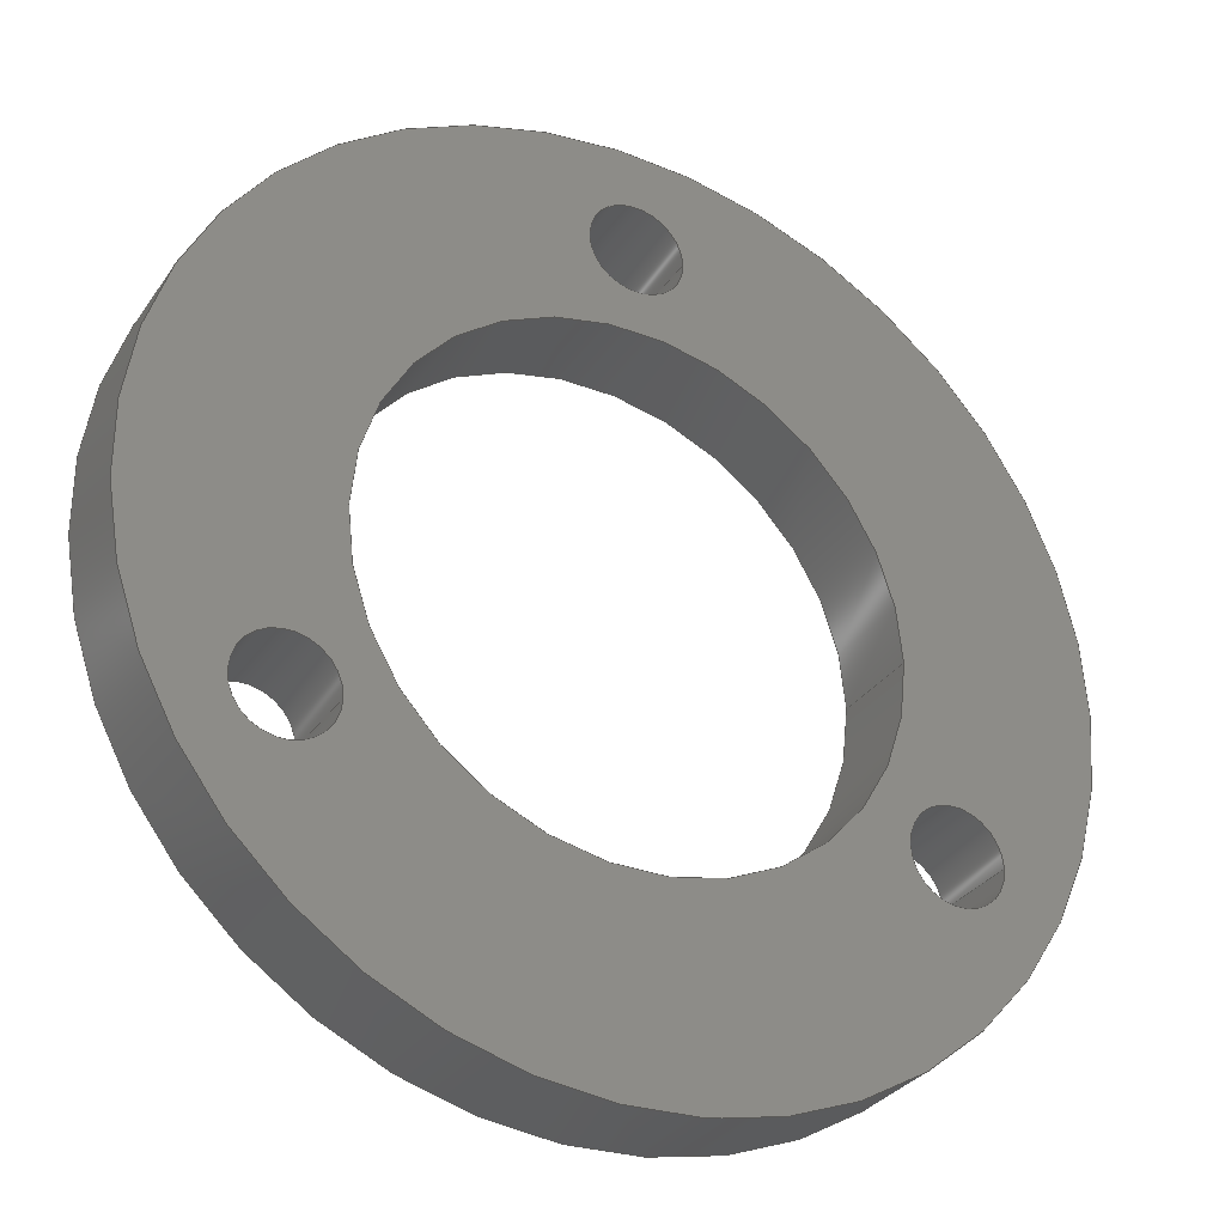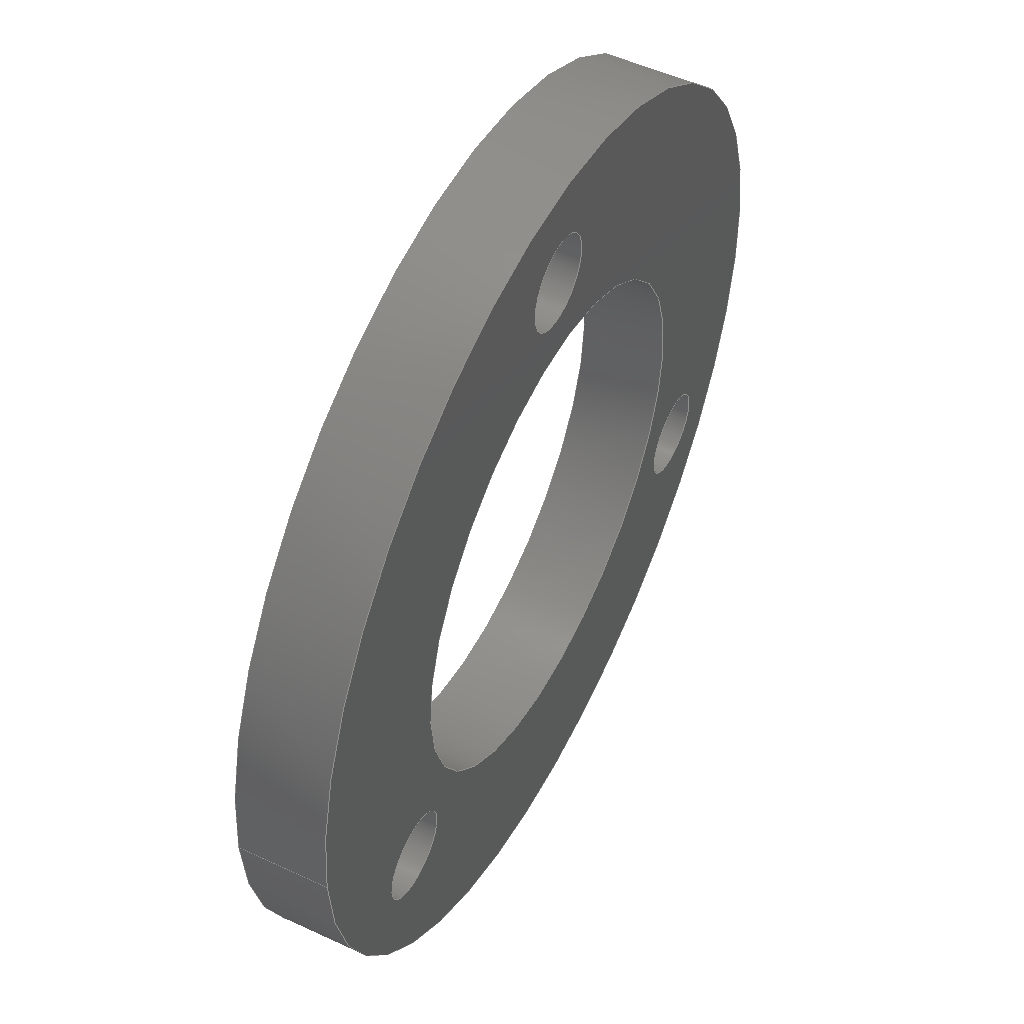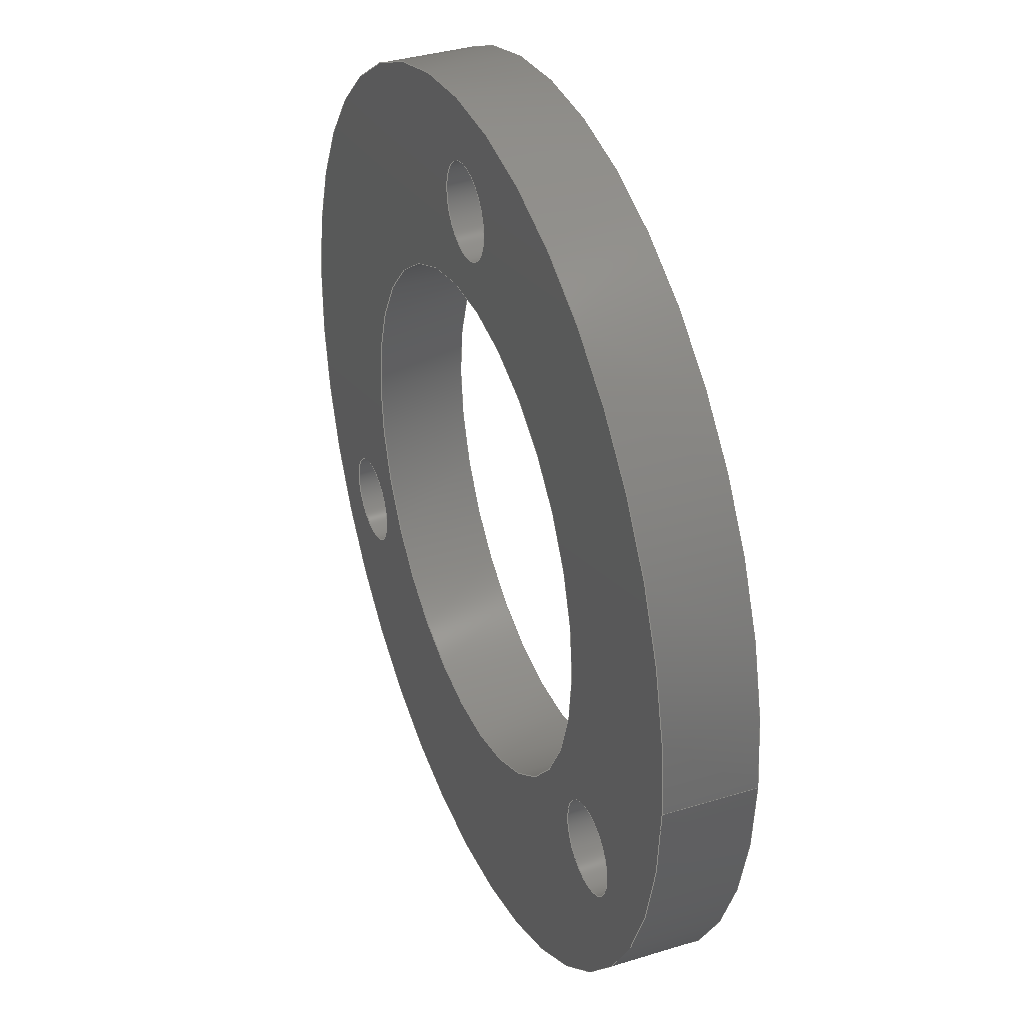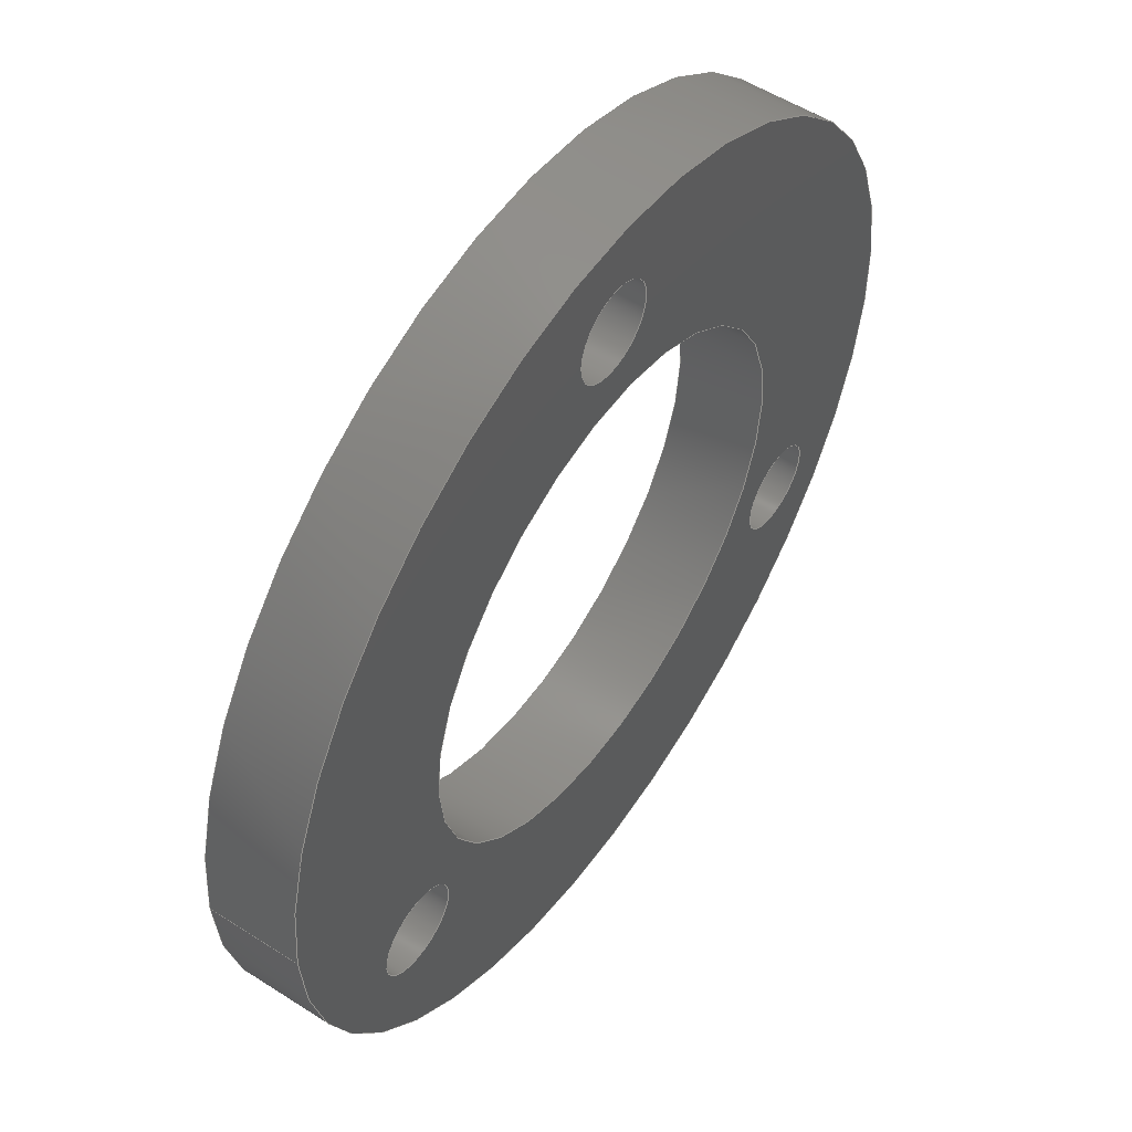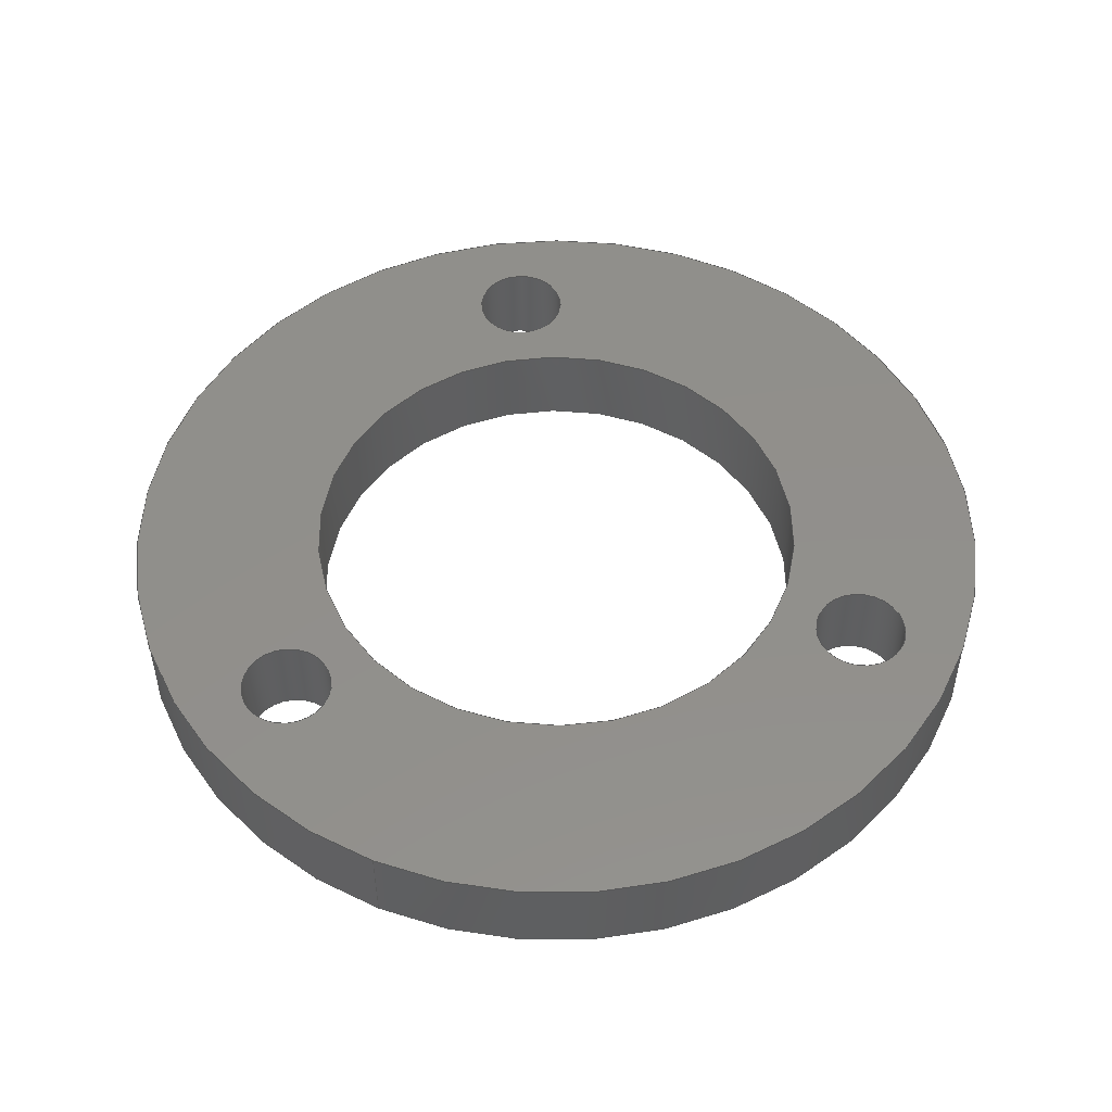
<metadata>
{"format":"step","ext":"step","renderer":"f3d","projection":"perspective","resolution":1024,"background":"white","views":[{"elev":-31.3,"azim":151.5,"up":"+Z"},{"elev":51.5,"azim":-63.2,"up":"+Z"},{"elev":36.1,"azim":-112.0,"up":"+Z"},{"elev":53.9,"azim":-55.7,"up":"+Z"},{"elev":51.2,"azim":-66.9,"up":"+Y"}]}
</metadata>
<code>
ISO-10303-21;
DATA;
#1=MECHANICAL_DESIGN_GEOMETRIC_PRESENTATION_REPRESENTATION('',(#4),#233);
#2=SHAPE_REPRESENTATION_RELATIONSHIP('SRR','None',#240,#3);
#3=ADVANCED_BREP_SHAPE_REPRESENTATION('',(#5),#232);
#4=STYLED_ITEM('',(#249),#5);
#5=MANIFOLD_SOLID_BREP('Body1',#125);
#6=FACE_BOUND('',#29,.T.);
#7=FACE_BOUND('',#30,.T.);
#8=FACE_BOUND('',#31,.T.);
#9=FACE_BOUND('',#32,.T.);
#10=FACE_BOUND('',#34,.T.);
#11=FACE_BOUND('',#35,.T.);
#12=FACE_BOUND('',#36,.T.);
#13=FACE_BOUND('',#37,.T.);
#14=PLANE('',#154);
#15=PLANE('',#155);
#16=FACE_OUTER_BOUND('',#23,.T.);
#17=FACE_OUTER_BOUND('',#24,.T.);
#18=FACE_OUTER_BOUND('',#25,.T.);
#19=FACE_OUTER_BOUND('',#26,.T.);
#20=FACE_OUTER_BOUND('',#27,.T.);
#21=FACE_OUTER_BOUND('',#28,.T.);
#22=FACE_OUTER_BOUND('',#33,.T.);
#23=EDGE_LOOP('',(#83,#84,#85,#86));
#24=EDGE_LOOP('',(#87,#88,#89,#90));
#25=EDGE_LOOP('',(#91,#92,#93,#94));
#26=EDGE_LOOP('',(#95,#96,#97,#98));
#27=EDGE_LOOP('',(#99,#100,#101,#102));
#28=EDGE_LOOP('',(#103));
#29=EDGE_LOOP('',(#104));
#30=EDGE_LOOP('',(#105));
#31=EDGE_LOOP('',(#106));
#32=EDGE_LOOP('',(#107));
#33=EDGE_LOOP('',(#108));
#34=EDGE_LOOP('',(#109));
#35=EDGE_LOOP('',(#110));
#36=EDGE_LOOP('',(#111));
#37=EDGE_LOOP('',(#112));
#38=LINE('',#202,#43);
#39=LINE('',#208,#44);
#40=LINE('',#214,#45);
#41=LINE('',#220,#46);
#42=LINE('',#226,#47);
#43=VECTOR('',#162,1.55);
#44=VECTOR('',#169,1.55);
#45=VECTOR('',#176,8.55);
#46=VECTOR('',#183,1.55);
#47=VECTOR('',#190,15);
#48=CIRCLE('',#140,1.55);
#49=CIRCLE('',#141,1.55);
#50=CIRCLE('',#143,1.55);
#51=CIRCLE('',#144,1.55);
#52=CIRCLE('',#146,8.55);
#53=CIRCLE('',#147,8.55);
#54=CIRCLE('',#149,1.55);
#55=CIRCLE('',#150,1.55);
#56=CIRCLE('',#152,15);
#57=CIRCLE('',#153,15);
#58=VERTEX_POINT('',#199);
#59=VERTEX_POINT('',#201);
#60=VERTEX_POINT('',#205);
#61=VERTEX_POINT('',#207);
#62=VERTEX_POINT('',#211);
#63=VERTEX_POINT('',#213);
#64=VERTEX_POINT('',#217);
#65=VERTEX_POINT('',#219);
#66=VERTEX_POINT('',#223);
#67=VERTEX_POINT('',#225);
#68=EDGE_CURVE('',#58,#58,#48,.T.);
#69=EDGE_CURVE('',#58,#59,#38,.T.);
#70=EDGE_CURVE('',#59,#59,#49,.T.);
#71=EDGE_CURVE('',#60,#60,#50,.T.);
#72=EDGE_CURVE('',#60,#61,#39,.T.);
#73=EDGE_CURVE('',#61,#61,#51,.T.);
#74=EDGE_CURVE('',#62,#62,#52,.T.);
#75=EDGE_CURVE('',#62,#63,#40,.T.);
#76=EDGE_CURVE('',#63,#63,#53,.T.);
#77=EDGE_CURVE('',#64,#64,#54,.T.);
#78=EDGE_CURVE('',#64,#65,#41,.T.);
#79=EDGE_CURVE('',#65,#65,#55,.T.);
#80=EDGE_CURVE('',#66,#66,#56,.T.);
#81=EDGE_CURVE('',#66,#67,#42,.T.);
#82=EDGE_CURVE('',#67,#67,#57,.T.);
#83=ORIENTED_EDGE('',*,*,#68,.F.);
#84=ORIENTED_EDGE('',*,*,#69,.T.);
#85=ORIENTED_EDGE('',*,*,#70,.T.);
#86=ORIENTED_EDGE('',*,*,#69,.F.);
#87=ORIENTED_EDGE('',*,*,#71,.F.);
#88=ORIENTED_EDGE('',*,*,#72,.T.);
#89=ORIENTED_EDGE('',*,*,#73,.T.);
#90=ORIENTED_EDGE('',*,*,#72,.F.);
#91=ORIENTED_EDGE('',*,*,#74,.F.);
#92=ORIENTED_EDGE('',*,*,#75,.T.);
#93=ORIENTED_EDGE('',*,*,#76,.T.);
#94=ORIENTED_EDGE('',*,*,#75,.F.);
#95=ORIENTED_EDGE('',*,*,#77,.F.);
#96=ORIENTED_EDGE('',*,*,#78,.T.);
#97=ORIENTED_EDGE('',*,*,#79,.T.);
#98=ORIENTED_EDGE('',*,*,#78,.F.);
#99=ORIENTED_EDGE('',*,*,#80,.F.);
#100=ORIENTED_EDGE('',*,*,#81,.T.);
#101=ORIENTED_EDGE('',*,*,#82,.T.);
#102=ORIENTED_EDGE('',*,*,#81,.F.);
#103=ORIENTED_EDGE('',*,*,#80,.T.);
#104=ORIENTED_EDGE('',*,*,#77,.T.);
#105=ORIENTED_EDGE('',*,*,#74,.T.);
#106=ORIENTED_EDGE('',*,*,#71,.T.);
#107=ORIENTED_EDGE('',*,*,#68,.T.);
#108=ORIENTED_EDGE('',*,*,#82,.F.);
#109=ORIENTED_EDGE('',*,*,#79,.F.);
#110=ORIENTED_EDGE('',*,*,#76,.F.);
#111=ORIENTED_EDGE('',*,*,#73,.F.);
#112=ORIENTED_EDGE('',*,*,#70,.F.);
#113=CYLINDRICAL_SURFACE('',#139,1.55);
#114=CYLINDRICAL_SURFACE('',#142,1.55);
#115=CYLINDRICAL_SURFACE('',#145,8.55);
#116=CYLINDRICAL_SURFACE('',#148,1.55);
#117=CYLINDRICAL_SURFACE('',#151,15);
#118=ADVANCED_FACE('',(#16),#113,.F.);
#119=ADVANCED_FACE('',(#17),#114,.F.);
#120=ADVANCED_FACE('',(#18),#115,.F.);
#121=ADVANCED_FACE('',(#19),#116,.F.);
#122=ADVANCED_FACE('',(#20),#117,.T.);
#123=ADVANCED_FACE('',(#21,#6,#7,#8,#9),#14,.T.);
#124=ADVANCED_FACE('',(#22,#10,#11,#12,#13),#15,.F.);
#125=CLOSED_SHELL('',(#118,#119,#120,#121,#122,#123,#124));
#126=DERIVED_UNIT_ELEMENT(#128,1);
#127=DERIVED_UNIT_ELEMENT(#235,-3);
#128=(
MASS_UNIT()
NAMED_UNIT(*)
SI_UNIT(.KILO.,.GRAM.)
);
#129=DERIVED_UNIT((#126,#127));
#130=MEASURE_REPRESENTATION_ITEM('density measure',
POSITIVE_RATIO_MEASURE(7850),#129);
#131=PROPERTY_DEFINITION_REPRESENTATION(#136,#133);
#132=PROPERTY_DEFINITION_REPRESENTATION(#137,#134);
#133=REPRESENTATION('material name',(#135),#232);
#134=REPRESENTATION('density',(#130),#232);
#135=DESCRIPTIVE_REPRESENTATION_ITEM('Steel','Steel');
#136=PROPERTY_DEFINITION('material property','material name',#242);
#137=PROPERTY_DEFINITION('material property','density of part',#242);
#138=AXIS2_PLACEMENT_3D('placement',#197,#156,#157);
#139=AXIS2_PLACEMENT_3D('',#198,#158,#159);
#140=AXIS2_PLACEMENT_3D('',#200,#160,#161);
#141=AXIS2_PLACEMENT_3D('',#203,#163,#164);
#142=AXIS2_PLACEMENT_3D('',#204,#165,#166);
#143=AXIS2_PLACEMENT_3D('',#206,#167,#168);
#144=AXIS2_PLACEMENT_3D('',#209,#170,#171);
#145=AXIS2_PLACEMENT_3D('',#210,#172,#173);
#146=AXIS2_PLACEMENT_3D('',#212,#174,#175);
#147=AXIS2_PLACEMENT_3D('',#215,#177,#178);
#148=AXIS2_PLACEMENT_3D('',#216,#179,#180);
#149=AXIS2_PLACEMENT_3D('',#218,#181,#182);
#150=AXIS2_PLACEMENT_3D('',#221,#184,#185);
#151=AXIS2_PLACEMENT_3D('',#222,#186,#187);
#152=AXIS2_PLACEMENT_3D('',#224,#188,#189);
#153=AXIS2_PLACEMENT_3D('',#227,#191,#192);
#154=AXIS2_PLACEMENT_3D('',#228,#193,#194);
#155=AXIS2_PLACEMENT_3D('',#229,#195,#196);
#156=DIRECTION('axis',(0,0,1));
#157=DIRECTION('refdir',(1,0,0));
#158=DIRECTION('center_axis',(0,1,0));
#159=DIRECTION('ref_axis',(1,0,0));
#160=DIRECTION('center_axis',(0,-1,0));
#161=DIRECTION('ref_axis',(1,0,0));
#162=DIRECTION('',(0,-1,0));
#163=DIRECTION('center_axis',(0,-1,0));
#164=DIRECTION('ref_axis',(1,0,0));
#165=DIRECTION('center_axis',(0,1,0));
#166=DIRECTION('ref_axis',(1,0,0));
#167=DIRECTION('center_axis',(0,-1,0));
#168=DIRECTION('ref_axis',(1,0,0));
#169=DIRECTION('',(0,-1,0));
#170=DIRECTION('center_axis',(0,-1,0));
#171=DIRECTION('ref_axis',(1,0,0));
#172=DIRECTION('center_axis',(0,1,0));
#173=DIRECTION('ref_axis',(1,0,0));
#174=DIRECTION('center_axis',(0,-1,0));
#175=DIRECTION('ref_axis',(1,0,0));
#176=DIRECTION('',(0,-1,0));
#177=DIRECTION('center_axis',(0,-1,0));
#178=DIRECTION('ref_axis',(1,0,0));
#179=DIRECTION('center_axis',(0,1,0));
#180=DIRECTION('ref_axis',(1,0,0));
#181=DIRECTION('center_axis',(0,-1,0));
#182=DIRECTION('ref_axis',(1,0,0));
#183=DIRECTION('',(0,-1,0));
#184=DIRECTION('center_axis',(0,-1,0));
#185=DIRECTION('ref_axis',(1,0,0));
#186=DIRECTION('center_axis',(0,1,0));
#187=DIRECTION('ref_axis',(1,0,0));
#188=DIRECTION('center_axis',(0,1,0));
#189=DIRECTION('ref_axis',(1,0,0));
#190=DIRECTION('',(0,-1,0));
#191=DIRECTION('center_axis',(0,1,0));
#192=DIRECTION('ref_axis',(1,0,0));
#193=DIRECTION('center_axis',(0,1,0));
#194=DIRECTION('ref_axis',(1,0,0));
#195=DIRECTION('center_axis',(0,1,0));
#196=DIRECTION('ref_axis',(1,0,0));
#197=CARTESIAN_POINT('',(0,0,0));
#198=CARTESIAN_POINT('Origin',(-9.959,0,-5.75));
#199=CARTESIAN_POINT('',(-11.51,3,-5.75));
#200=CARTESIAN_POINT('Origin',(-9.959,3,-5.75));
#201=CARTESIAN_POINT('',(-11.51,0,-5.75));
#202=CARTESIAN_POINT('',(-11.51,0,-5.75));
#203=CARTESIAN_POINT('Origin',(-9.959,0,-5.75));
#204=CARTESIAN_POINT('Origin',(9.959,0,-5.75));
#205=CARTESIAN_POINT('',(8.409,3,-5.75));
#206=CARTESIAN_POINT('Origin',(9.959,3,-5.75));
#207=CARTESIAN_POINT('',(8.409,0,-5.75));
#208=CARTESIAN_POINT('',(8.409,0,-5.75));
#209=CARTESIAN_POINT('Origin',(9.959,0,-5.75));
#210=CARTESIAN_POINT('Origin',(0,0,0));
#211=CARTESIAN_POINT('',(-8.55,3,0));
#212=CARTESIAN_POINT('Origin',(0,3,0));
#213=CARTESIAN_POINT('',(-8.55,0,1.047e-15));
#214=CARTESIAN_POINT('',(-8.55,0,1.047e-15));
#215=CARTESIAN_POINT('Origin',(0,0,0));
#216=CARTESIAN_POINT('Origin',(0,0,11.5));
#217=CARTESIAN_POINT('',(-1.55,3,11.5));
#218=CARTESIAN_POINT('Origin',(0,3,11.5));
#219=CARTESIAN_POINT('',(-1.55,0,11.5));
#220=CARTESIAN_POINT('',(-1.55,0,11.5));
#221=CARTESIAN_POINT('Origin',(0,0,11.5));
#222=CARTESIAN_POINT('Origin',(0,0,0));
#223=CARTESIAN_POINT('',(-15,3,2.22e-15));
#224=CARTESIAN_POINT('Origin',(0,3,0));
#225=CARTESIAN_POINT('',(-15,0,1.837e-15));
#226=CARTESIAN_POINT('',(-15,0,1.837e-15));
#227=CARTESIAN_POINT('Origin',(0,0,0));
#228=CARTESIAN_POINT('Origin',(0,3,0));
#229=CARTESIAN_POINT('Origin',(0,0,0));
#230=UNCERTAINTY_MEASURE_WITH_UNIT(LENGTH_MEASURE(0.01),#234,
'DISTANCE_ACCURACY_VALUE',
'Maximum model space distance between geometric entities at asserted c
onnectivities');
#231=UNCERTAINTY_MEASURE_WITH_UNIT(LENGTH_MEASURE(0.01),#234,
'DISTANCE_ACCURACY_VALUE',
'Maximum model space distance between geometric entities at asserted c
onnectivities');
#232=(
GEOMETRIC_REPRESENTATION_CONTEXT(3)
GLOBAL_UNCERTAINTY_ASSIGNED_CONTEXT((#230))
GLOBAL_UNIT_ASSIGNED_CONTEXT((#234,#236,#237))
REPRESENTATION_CONTEXT('','3D')
);
#233=(
GEOMETRIC_REPRESENTATION_CONTEXT(3)
GLOBAL_UNCERTAINTY_ASSIGNED_CONTEXT((#231))
GLOBAL_UNIT_ASSIGNED_CONTEXT((#234,#236,#237))
REPRESENTATION_CONTEXT('','3D')
);
#234=(
LENGTH_UNIT()
NAMED_UNIT(*)
SI_UNIT(.MILLI.,.METRE.)
);
#235=(
LENGTH_UNIT()
NAMED_UNIT(*)
SI_UNIT($,.METRE.)
);
#236=(
NAMED_UNIT(*)
PLANE_ANGLE_UNIT()
SI_UNIT($,.RADIAN.)
);
#237=(
NAMED_UNIT(*)
SI_UNIT($,.STERADIAN.)
SOLID_ANGLE_UNIT()
);
#238=SHAPE_DEFINITION_REPRESENTATION(#239,#240);
#239=PRODUCT_DEFINITION_SHAPE('',$,#242);
#240=SHAPE_REPRESENTATION('',(#138),#232);
#241=PRODUCT_DEFINITION_CONTEXT('part definition',#246,'design');
#242=PRODUCT_DEFINITION('Bearing Clip','Bearing Clip v1',#243,#241);
#243=PRODUCT_DEFINITION_FORMATION('',$,#248);
#244=PRODUCT_RELATED_PRODUCT_CATEGORY('Bearing Clip v1',
'Bearing Clip v1',(#248));
#245=APPLICATION_PROTOCOL_DEFINITION('international standard',
'automotive_design',2009,#246);
#246=APPLICATION_CONTEXT(
'Core Data for Automotive Mechanical Design Process');
#247=PRODUCT_CONTEXT('part definition',#246,'mechanical');
#248=PRODUCT('Bearing Clip','Bearing Clip v1',$,(#247));
#249=PRESENTATION_STYLE_ASSIGNMENT((#250));
#250=SURFACE_STYLE_USAGE(.BOTH.,#251);
#251=SURFACE_SIDE_STYLE('',(#252));
#252=SURFACE_STYLE_FILL_AREA(#253);
#253=FILL_AREA_STYLE('Steel - Satin',(#254));
#254=FILL_AREA_STYLE_COLOUR('Steel - Satin',#255);
#255=COLOUR_RGB('Steel - Satin',0.6275,0.6275,0.6275);
ENDSEC;
END-ISO-10303-21;

</code>
